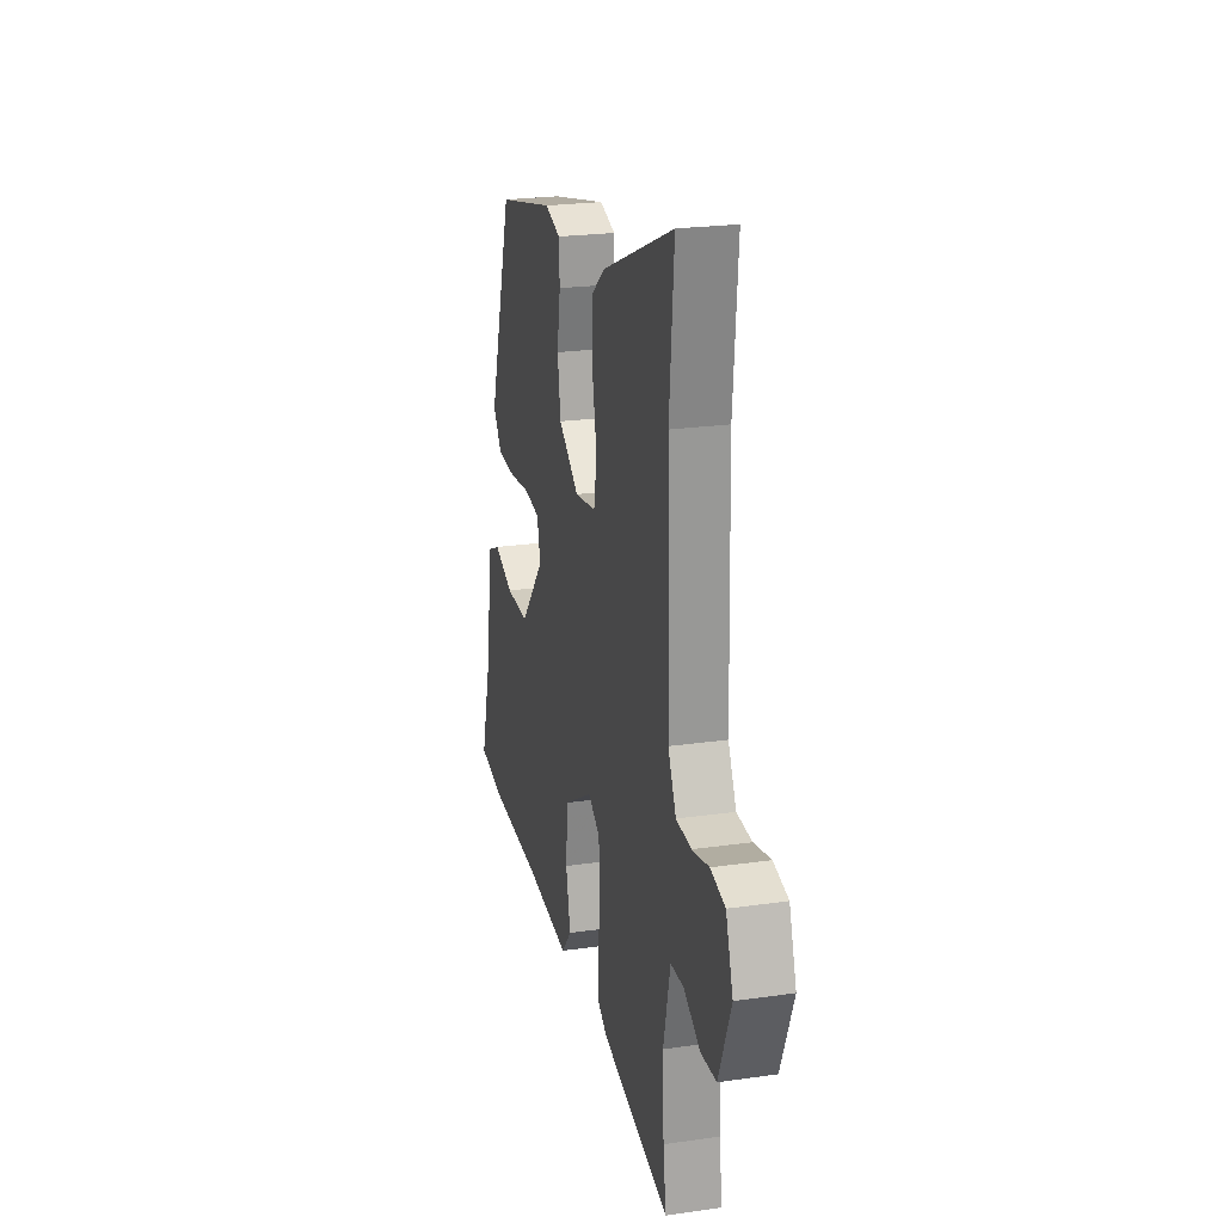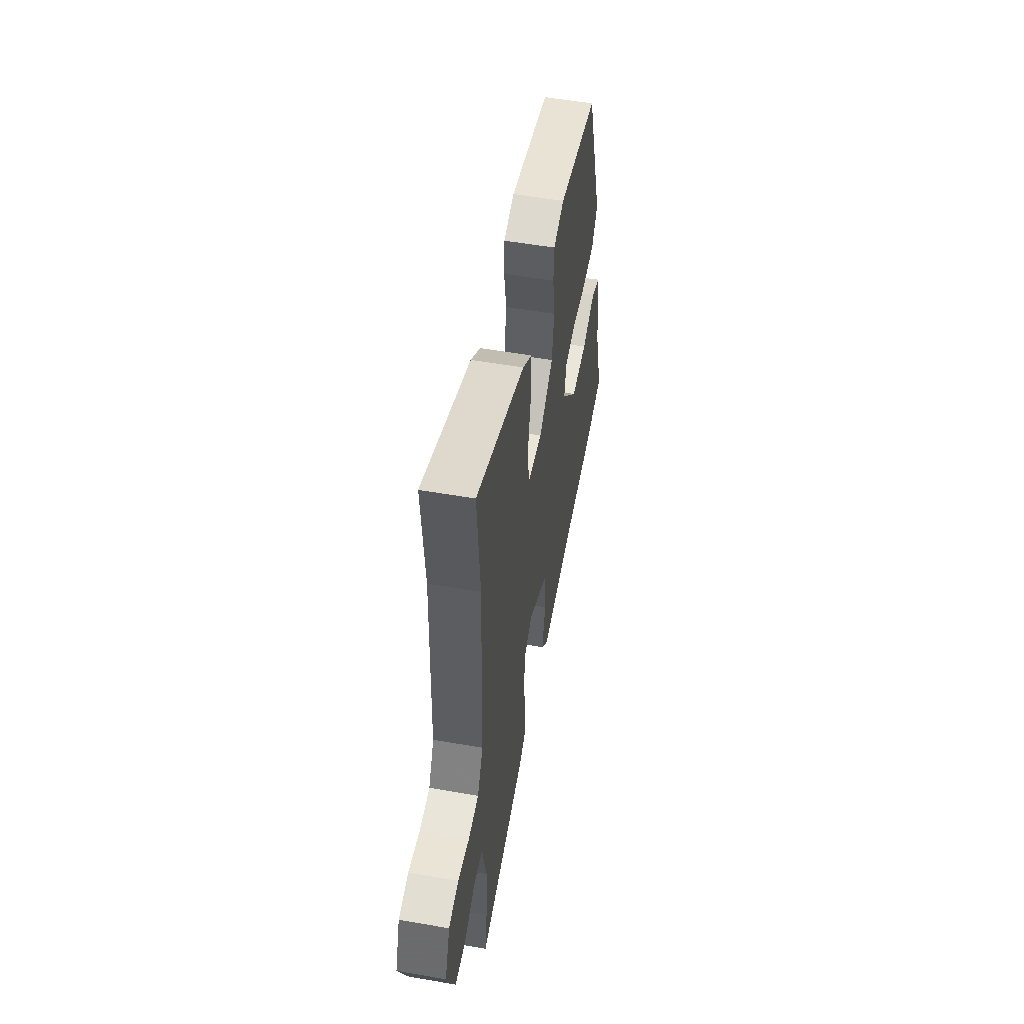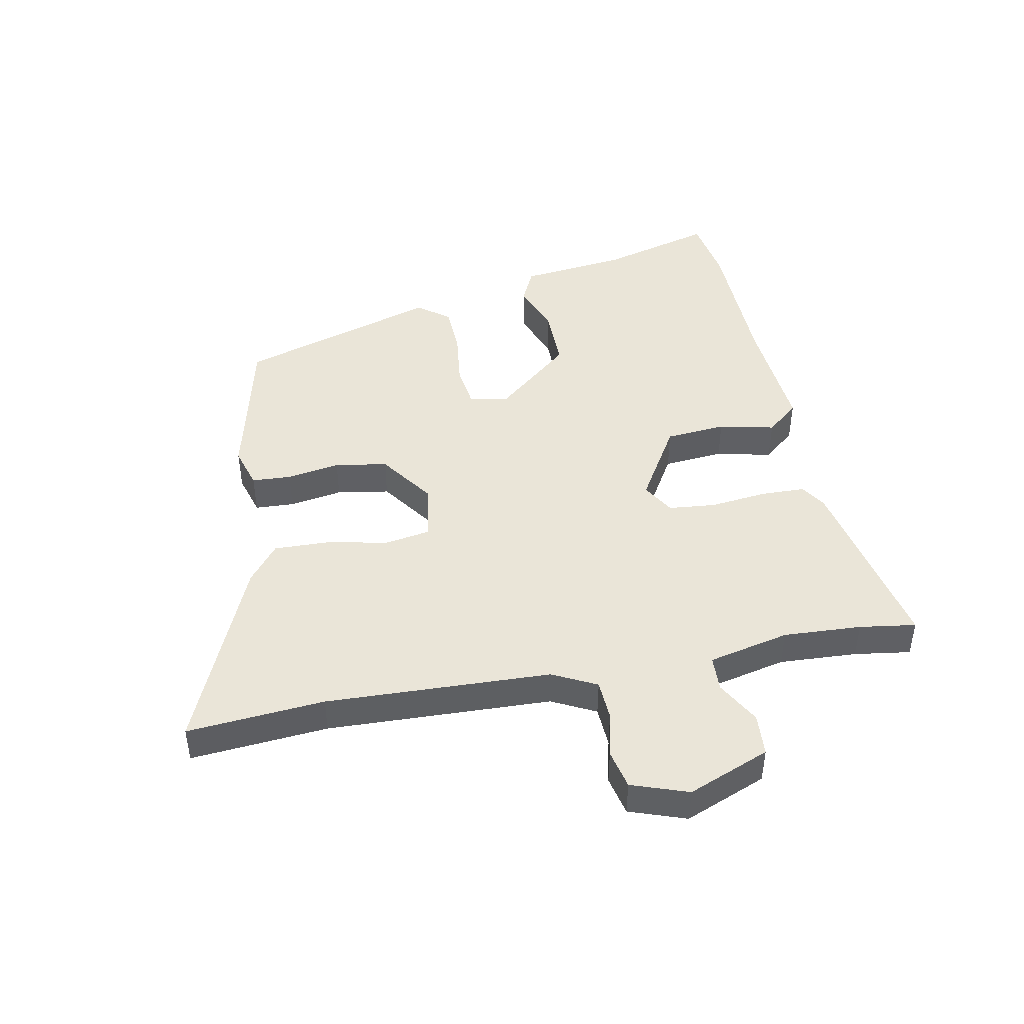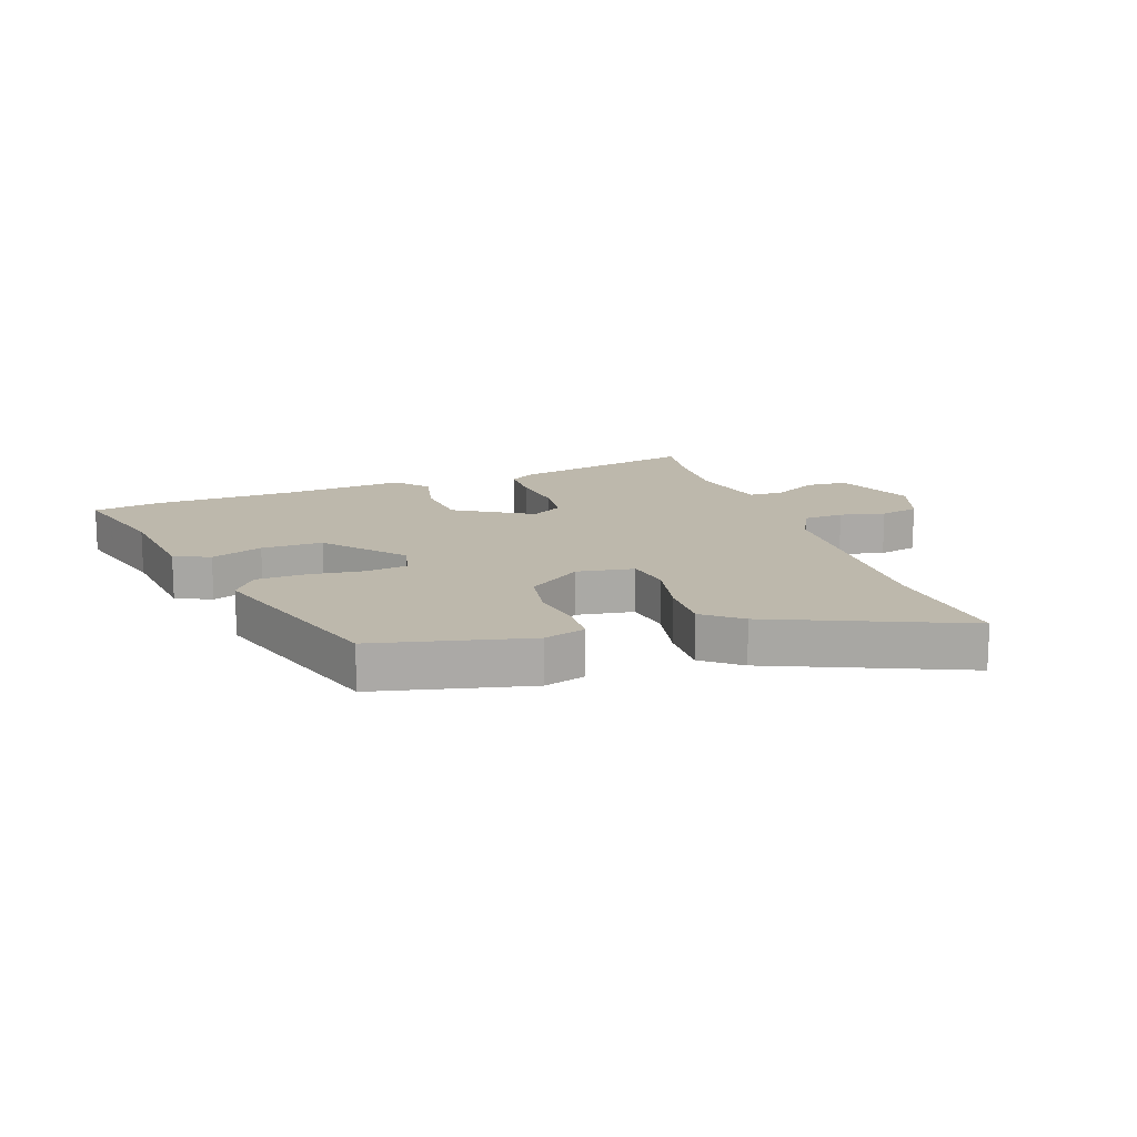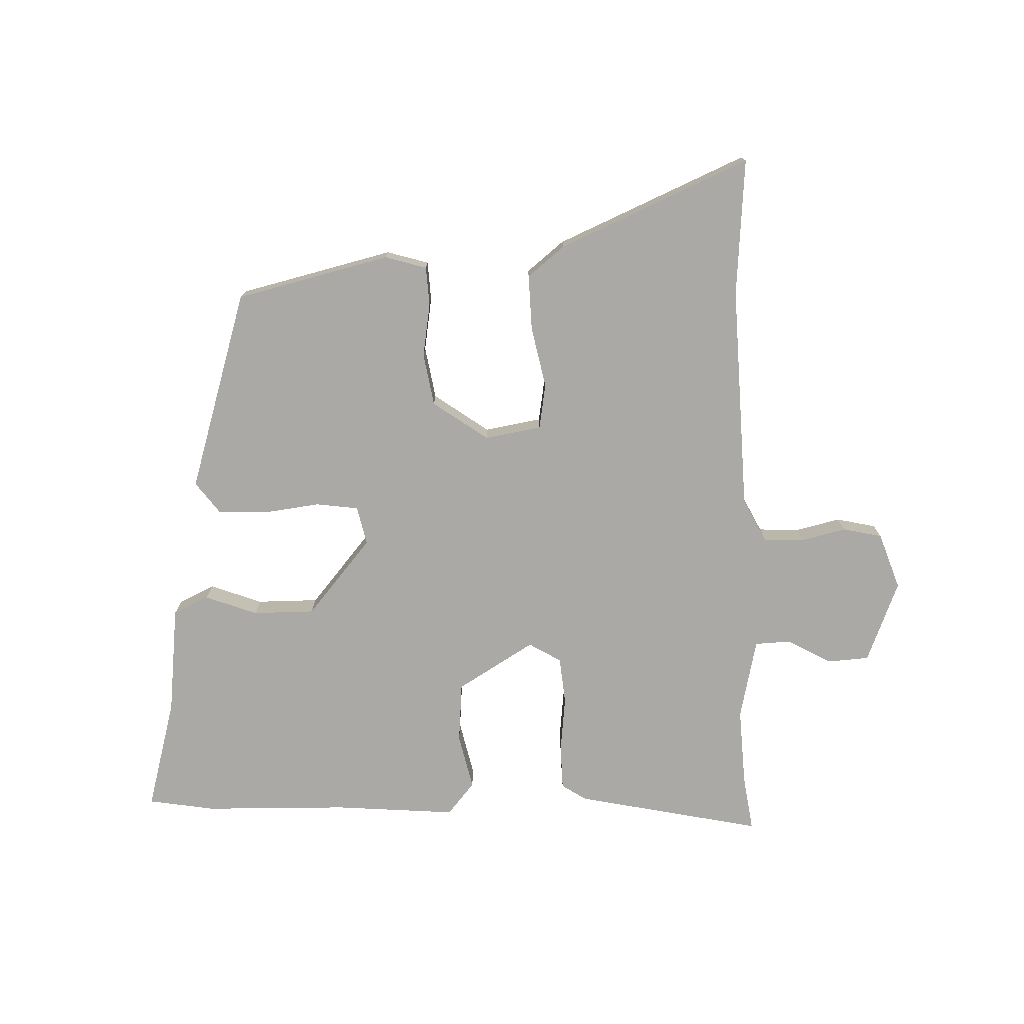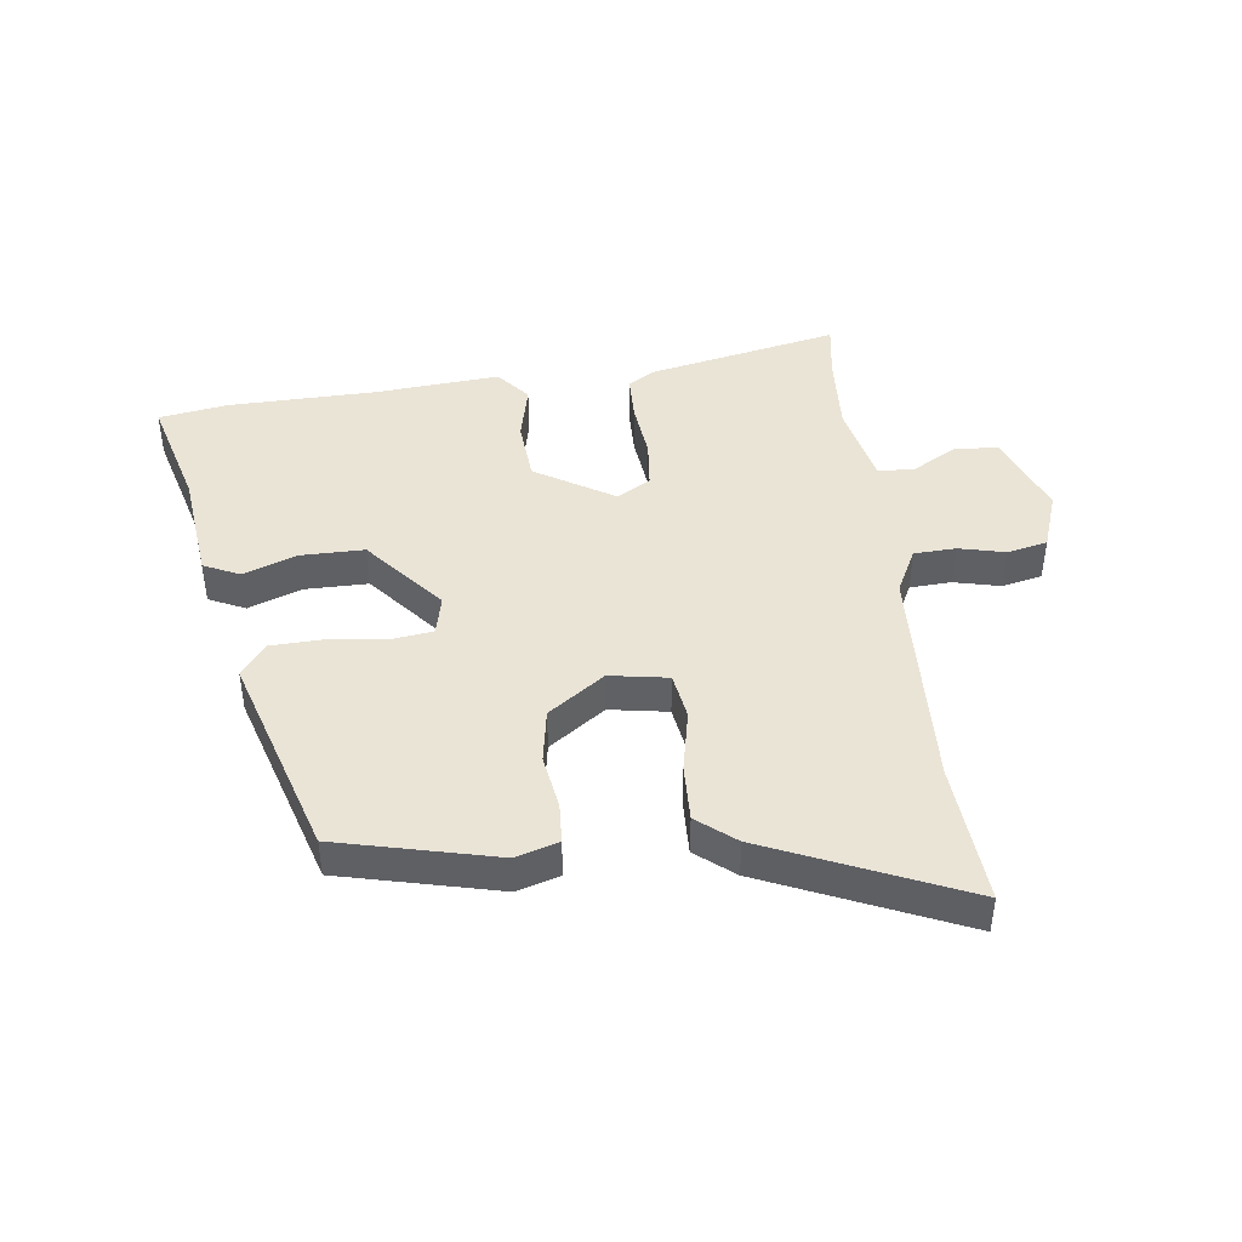
<metadata>
{"format":"obj","ext":"obj","renderer":"f3d","projection":"perspective","resolution":1024,"background":"white","views":[{"elev":23.3,"azim":76.4,"up":"+Z"},{"elev":54.1,"azim":100.5,"up":"+Z"},{"elev":45.3,"azim":79.4,"up":"+Y"},{"elev":14.8,"azim":-19.1,"up":"+Y"},{"elev":-75.6,"azim":2.3,"up":"+Y"},{"elev":43.8,"azim":-6.5,"up":"+Y"}]}
</metadata>
<code>
v 0.498 0.07 -0.484
v 0.511 0.07 -0.577
v 0.203 0.07 -0.51
v 0.162 0.07 -0.483
v 0.161 0.07 -0.408
v 0.172 0.07 -0.316
v 0.165 0.07 -0.238
v 0.112 0.07 -0.206
v -0.016 0.07 -0.282
v -0.025 0.07 -0.382
v -0.005 0.07 -0.474
v -0.05 0.07 -0.527
v -0.251 0.07 -0.509
v -0.49 0.07 -0.502
v -0.601 0.07 -0.483
v -0.549 0.07 -0.299
v -0.527 0.07 -0.12
v -0.468 0.07 -0.093
v -0.382 0.07 -0.126
v -0.28 0.07 -0.127
v -0.173 0.07 -0.002
v -0.187 0.07 0.062
v -0.257 0.07 0.072
v -0.35 0.07 0.061
v -0.432 0.07 0.065
v -0.471 0.07 0.118
v -0.366 0.07 0.448
v -0.111 0.07 0.507
v -0.042 0.07 0.486
v -0.039 0.07 0.421
v -0.054 0.07 0.333
v -0.04 0.07 0.246
v 0.05 0.07 0.181
v 0.144 0.07 0.196
v 0.157 0.07 0.271
v 0.137 0.07 0.372
v 0.135 0.07 0.464
v 0.197 0.07 0.513
v 0.513 0.07 0.647
v 0.493 0.07 0.42
v 0.504 0.07 0.048
v 0.54 0.07 -0.025
v 0.607 0.07 -0.029
v 0.682 0.07 -0.012
v 0.747 0.07 -0.027
v 0.779 0.07 -0.121
v 0.724 0.07 -0.256
v 0.654 0.07 -0.26
v 0.582 0.07 -0.219
v 0.523 0.07 -0.221
v 0.492 0.07 -0.355
v 0.498 0 -0.484
v 0.511 0 -0.577
v 0.203 0 -0.51
v 0.162 0 -0.483
v 0.161 0 -0.408
v 0.172 0 -0.316
v 0.165 0 -0.238
v 0.112 0 -0.206
v -0.016 0 -0.282
v -0.025 0 -0.382
v -0.005 0 -0.474
v -0.05 0 -0.527
v -0.251 0 -0.509
v -0.49 0 -0.502
v -0.601 0 -0.483
v -0.549 0 -0.299
v -0.527 0 -0.12
v -0.468 0 -0.093
v -0.382 0 -0.126
v -0.28 0 -0.127
v -0.173 0 -0.002
v -0.187 0 0.062
v -0.257 0 0.072
v -0.35 0 0.061
v -0.432 0 0.065
v -0.471 0 0.118
v -0.366 0 0.448
v -0.111 0 0.507
v -0.042 0 0.486
v -0.039 0 0.421
v -0.054 0 0.333
v -0.04 0 0.246
v 0.05 0 0.181
v 0.144 0 0.196
v 0.157 0 0.271
v 0.137 0 0.372
v 0.135 0 0.464
v 0.197 0 0.513
v 0.513 0 0.647
v 0.493 0 0.42
v 0.504 0 0.048
v 0.54 0 -0.025
v 0.607 0 -0.029
v 0.682 0 -0.012
v 0.747 0 -0.027
v 0.779 0 -0.121
v 0.724 0 -0.256
v 0.654 0 -0.26
v 0.582 0 -0.219
v 0.523 0 -0.221
v 0.492 0 -0.355
f 46 47 48 49
f 46 49 50
f 43 44 45 46
f 42 43 46 50
f 41 42 50 51
f 37 38 39 40
f 35 36 37 40
f 34 35 40 41
f 33 34 41 51
f 28 29 30 31
f 28 31 32
f 27 28 32
f 23 24 25 26
f 22 23 26 27
f 16 17 18 19
f 16 19 20
f 13 14 15 16
f 13 16 20
f 10 11 12 13
f 9 10 13 20
f 8 9 20 21
f 3 4 5 6
f 1 2 3 6
f 1 6 7
f 51 1 7
f 22 27 32 33
f 21 22 33 51
f 7 8 21 51
f 100 99 98 97
f 101 100 97
f 97 96 95 94
f 101 97 94 93
f 102 101 93 92
f 91 90 89 88
f 91 88 87 86
f 92 91 86 85
f 102 92 85 84
f 82 81 80 79
f 83 82 79
f 83 79 78
f 77 76 75 74
f 78 77 74 73
f 70 69 68 67
f 71 70 67
f 67 66 65 64
f 71 67 64
f 64 63 62 61
f 71 64 61 60
f 72 71 60 59
f 57 56 55 54
f 57 54 53 52
f 58 57 52
f 58 52 102
f 84 83 78 73
f 102 84 73 72
f 102 72 59 58
f 1 52 53 2
f 2 53 54 3
f 3 54 55 4
f 4 55 56 5
f 5 56 57 6
f 6 57 58 7
f 7 58 59 8
f 8 59 60 9
f 9 60 61 10
f 10 61 62 11
f 11 62 63 12
f 12 63 64 13
f 13 64 65 14
f 14 65 66 15
f 15 66 67 16
f 16 67 68 17
f 17 68 69 18
f 18 69 70 19
f 19 70 71 20
f 20 71 72 21
f 21 72 73 22
f 22 73 74 23
f 23 74 75 24
f 24 75 76 25
f 25 76 77 26
f 26 77 78 27
f 27 78 79 28
f 28 79 80 29
f 29 80 81 30
f 30 81 82 31
f 31 82 83 32
f 32 83 84 33
f 33 84 85 34
f 34 85 86 35
f 35 86 87 36
f 36 87 88 37
f 37 88 89 38
f 38 89 90 39
f 39 90 91 40
f 40 91 92 41
f 41 92 93 42
f 42 93 94 43
f 43 94 95 44
f 44 95 96 45
f 45 96 97 46
f 46 97 98 47
f 47 98 99 48
f 48 99 100 49
f 49 100 101 50
f 50 101 102 51
f 51 102 52 1

</code>
